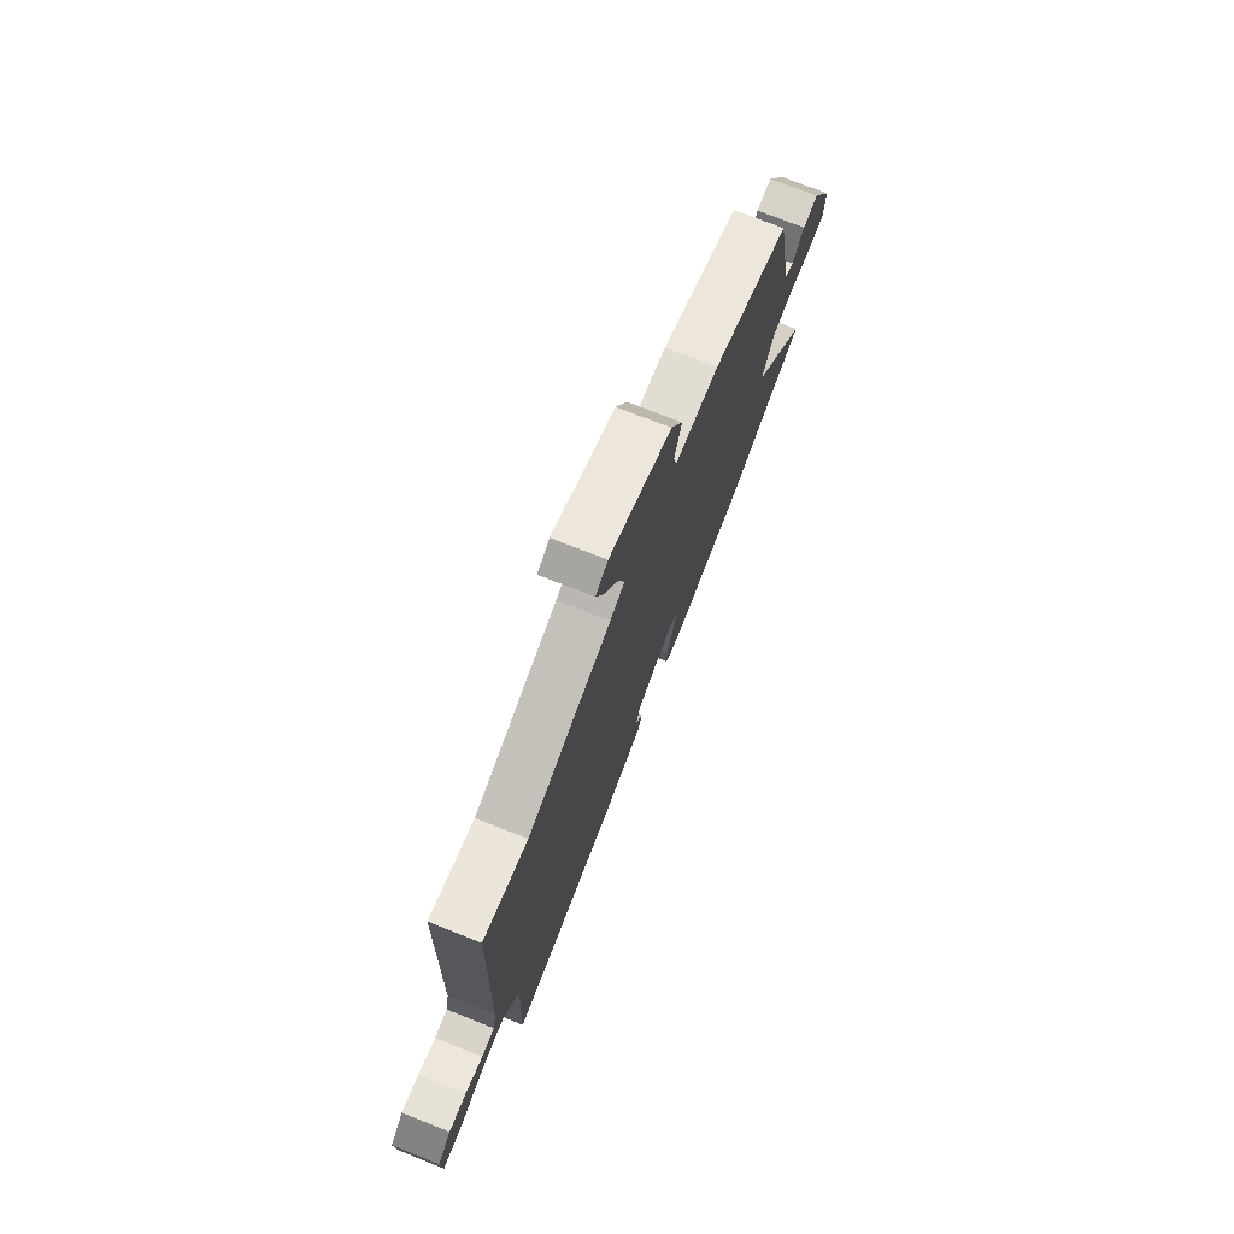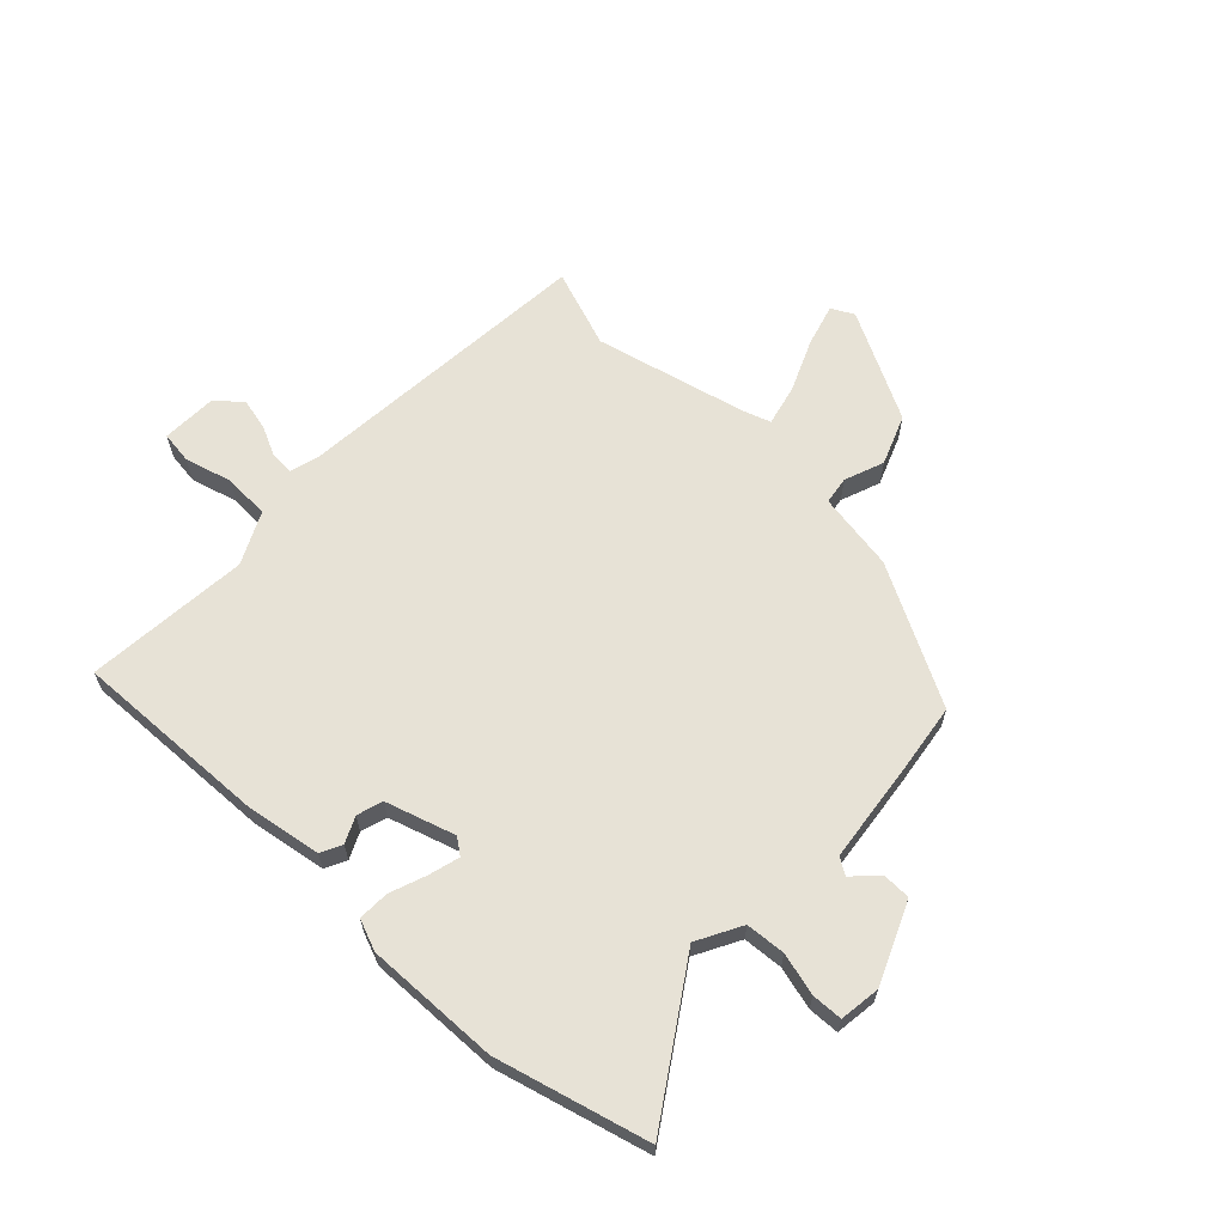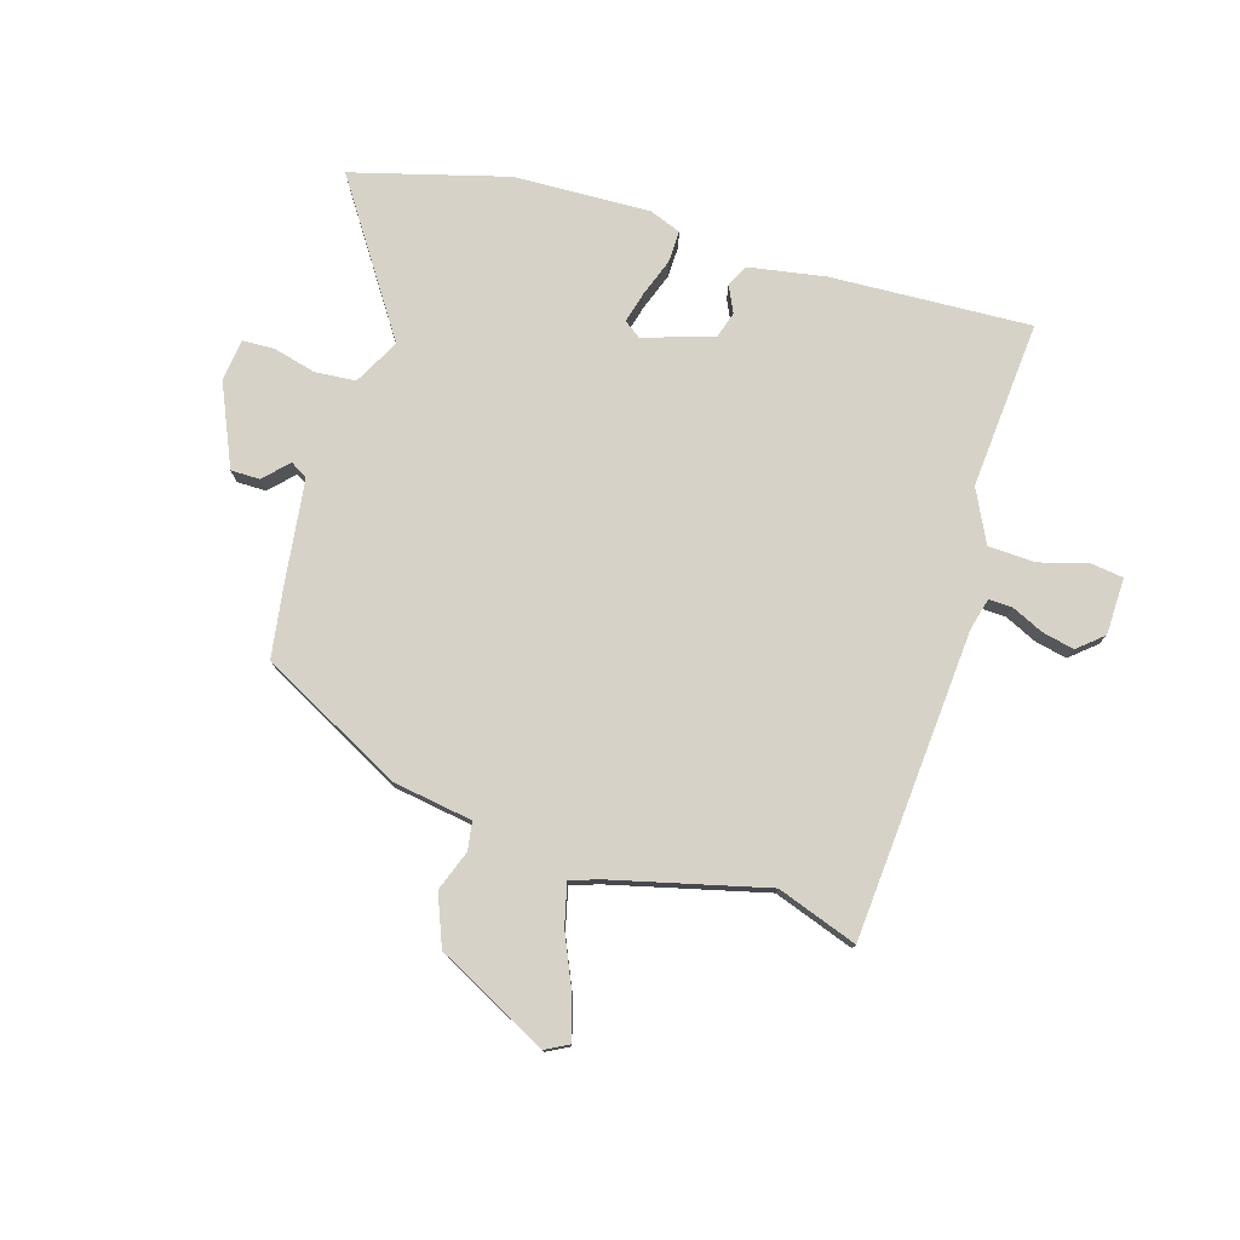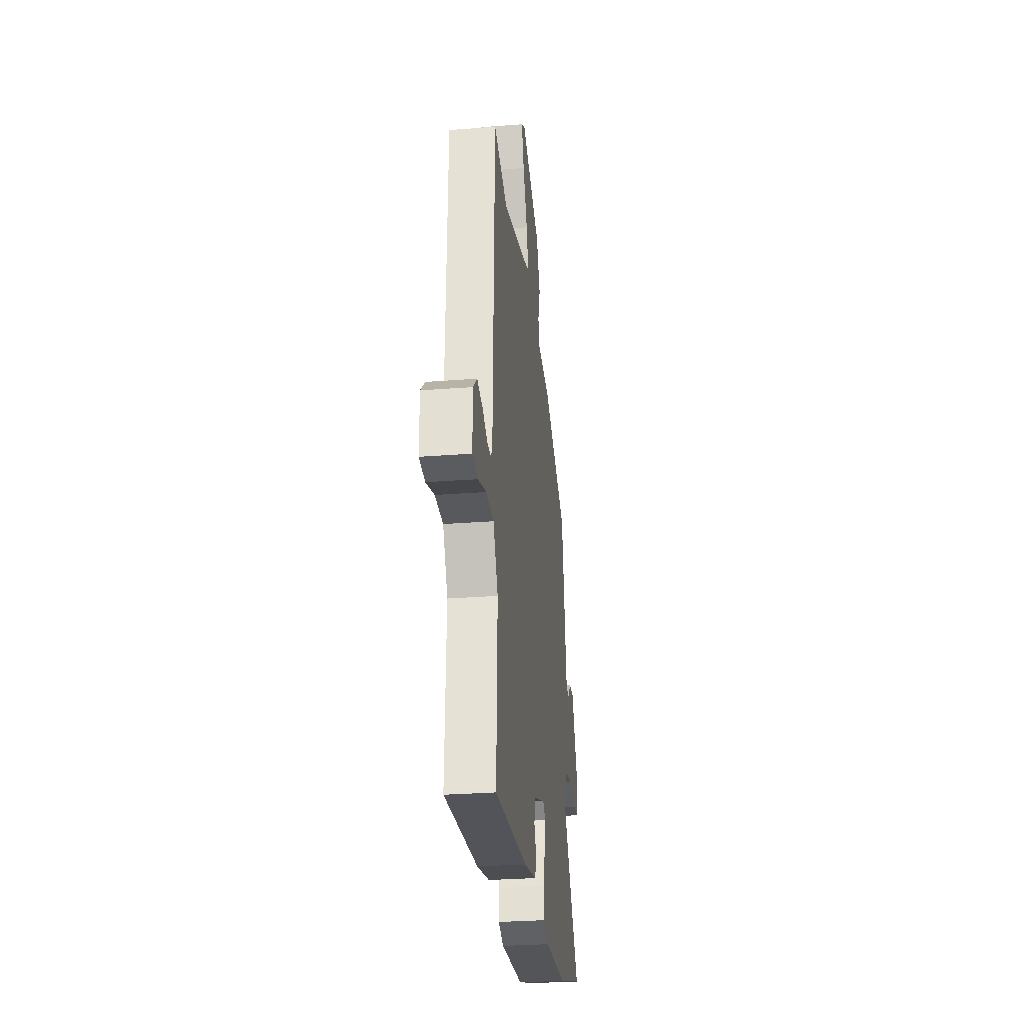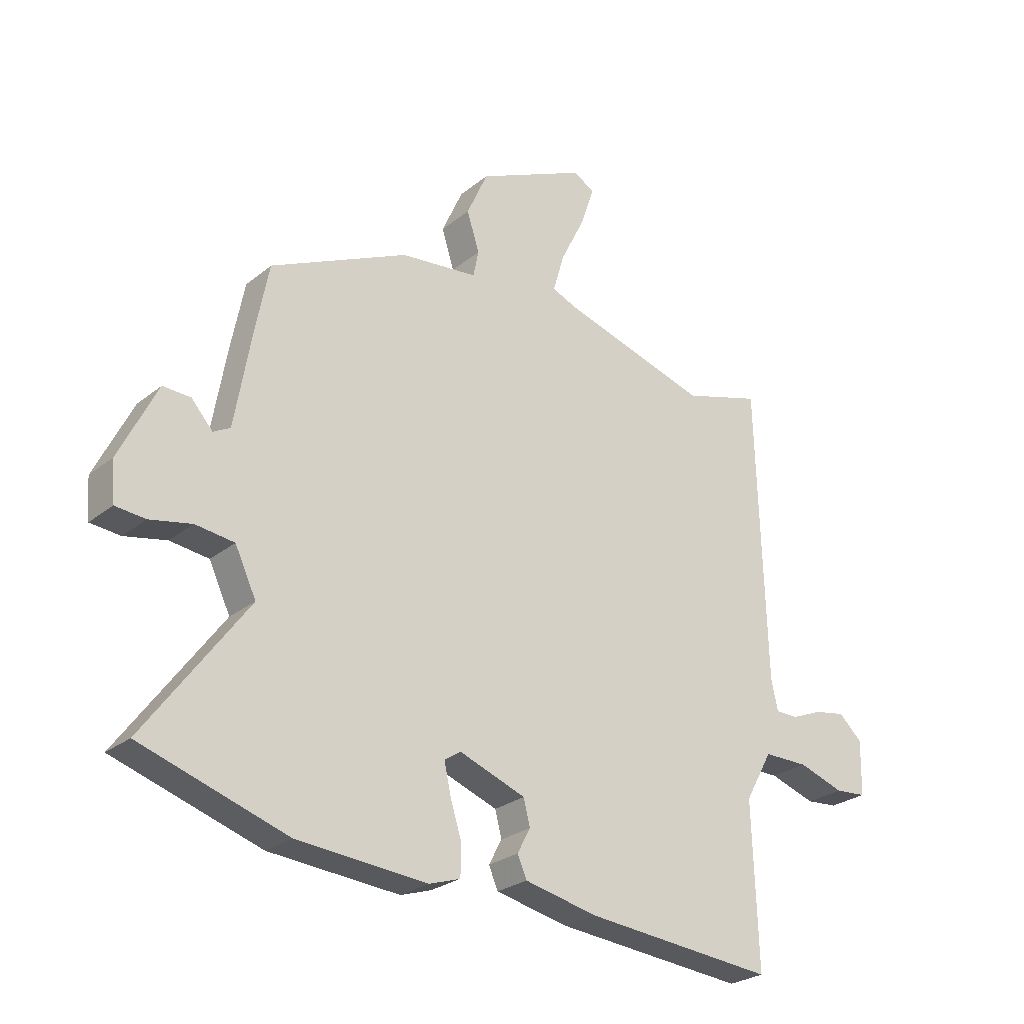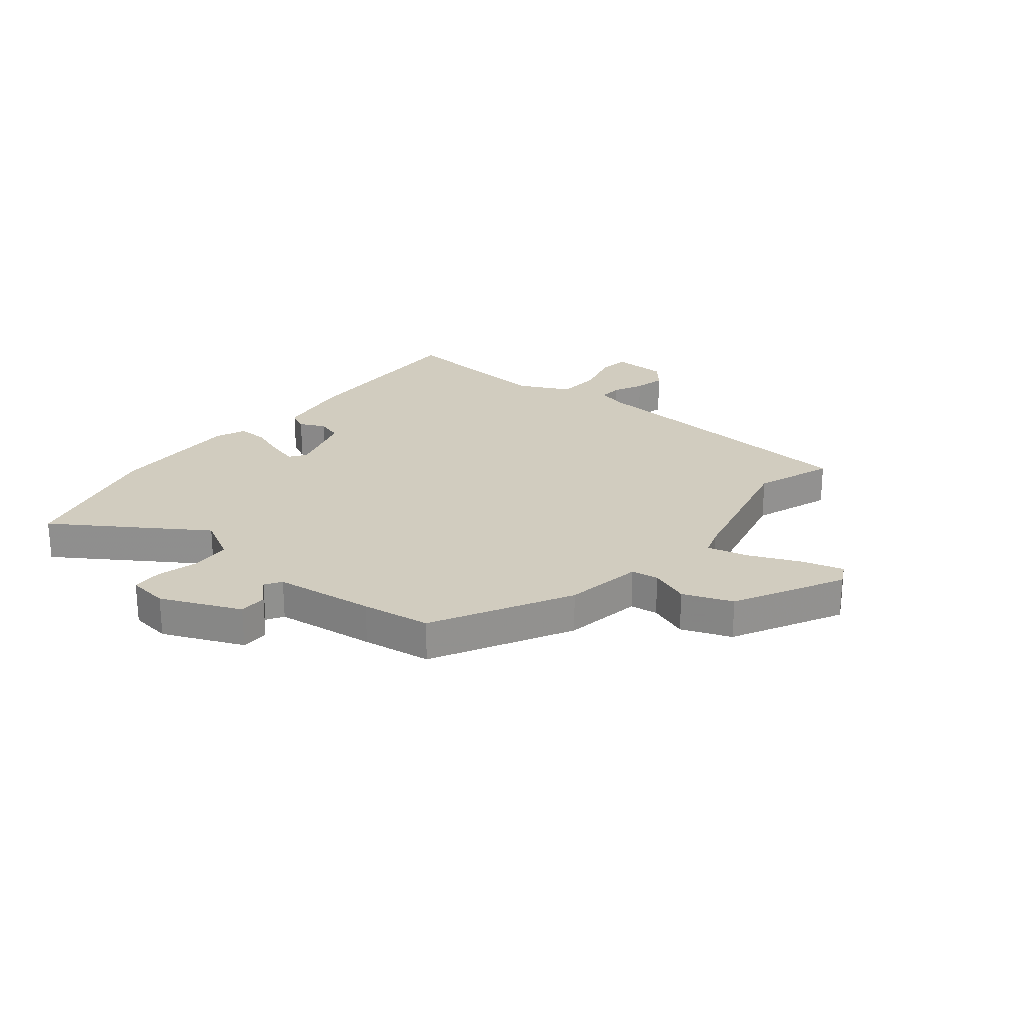
<metadata>
{"format":"obj","ext":"obj","renderer":"f3d","projection":"perspective","resolution":1024,"background":"white","views":[{"elev":74.9,"azim":111.5,"up":"+Z"},{"elev":63.7,"azim":-133.5,"up":"+Y"},{"elev":77.4,"azim":19.4,"up":"+Y"},{"elev":-29.1,"azim":96.6,"up":"+Z"},{"elev":-26.2,"azim":-38.6,"up":"+Z"},{"elev":24.0,"azim":-48.0,"up":"+Y"}]}
</metadata>
<code>
v 0.477 0.07 -0.562
v 0.127 0.07 -0.53
v -0.007 0.07 -0.501
v -0.024 0.07 -0.462
v 0 0.07 -0.417
v -0.012 0.07 -0.37
v -0.134 0.07 -0.325
v -0.164 0.07 -0.345
v -0.152 0.07 -0.4
v -0.131 0.07 -0.467
v -0.132 0.07 -0.523
v -0.189 0.07 -0.542
v -0.428 0.07 -0.523
v -0.696 0.07 -0.437
v -0.509 0.07 -0.182
v -0.548 0.07 -0.1
v -0.619 0.07 -0.091
v -0.696 0.07 -0.107
v -0.751 0.07 -0.102
v -0.757 0.07 -0.028
v -0.688 0.07 0.112
v -0.637 0.07 0.11
v -0.598 0.07 0.066
v -0.567 0.07 0.083
v -0.536 0.07 0.263
v -0.512 0.07 0.386
v -0.259 0.07 0.505
v -0.117 0.07 0.521
v -0.107 0.07 0.57
v -0.13 0.07 0.642
v -0.091 0.07 0.729
v 0.109 0.07 0.821
v 0.148 0.07 0.798
v 0.123 0.07 0.724
v 0.078 0.07 0.633
v 0.057 0.07 0.561
v 0.104 0.07 0.542
v 0.374 0.07 0.462
v 0.517 0.07 0.505
v 0.533 0.07 -0.037
v 0.545 0.07 -0.093
v 0.587 0.07 -0.093
v 0.643 0.07 -0.07
v 0.7 0.07 -0.06
v 0.743 0.07 -0.1
v 0.741 0.07 -0.2
v 0.683 0.07 -0.205
v 0.599 0.07 -0.177
v 0.517 0.07 -0.177
v 0.467 0.07 -0.267
v 0.477 0 -0.562
v 0.127 0 -0.53
v -0.007 0 -0.501
v -0.024 0 -0.462
v 0 0 -0.417
v -0.012 0 -0.37
v -0.134 0 -0.325
v -0.164 0 -0.345
v -0.152 0 -0.4
v -0.131 0 -0.467
v -0.132 0 -0.523
v -0.189 0 -0.542
v -0.428 0 -0.523
v -0.696 0 -0.437
v -0.509 0 -0.182
v -0.548 0 -0.1
v -0.619 0 -0.091
v -0.696 0 -0.107
v -0.751 0 -0.102
v -0.757 0 -0.028
v -0.688 0 0.112
v -0.637 0 0.11
v -0.598 0 0.066
v -0.567 0 0.083
v -0.536 0 0.263
v -0.512 0 0.386
v -0.259 0 0.505
v -0.117 0 0.521
v -0.107 0 0.57
v -0.13 0 0.642
v -0.091 0 0.729
v 0.109 0 0.821
v 0.148 0 0.798
v 0.123 0 0.724
v 0.078 0 0.633
v 0.057 0 0.561
v 0.104 0 0.542
v 0.374 0 0.462
v 0.517 0 0.505
v 0.533 0 -0.037
v 0.545 0 -0.093
v 0.587 0 -0.093
v 0.643 0 -0.07
v 0.7 0 -0.06
v 0.743 0 -0.1
v 0.741 0 -0.2
v 0.683 0 -0.205
v 0.599 0 -0.177
v 0.517 0 -0.177
v 0.467 0 -0.267
f 45 46 47 48
f 45 48 49
f 42 43 44 45
f 41 42 45 49
f 40 41 49 50
f 38 39 40 50
f 32 33 34 35
f 32 35 36
f 29 30 31 32
f 28 29 32 36
f 25 26 27 28
f 24 25 28 36
f 20 21 22 23
f 20 23 24
f 17 18 19 20
f 16 17 20 24
f 15 16 24 36
f 9 10 11 12
f 8 9 12 13
f 2 3 4 5
f 2 5 6
f 1 2 6
f 37 38 50 1
f 8 13 14 15
f 7 8 15 36
f 6 7 36 37
f 1 6 37
f 98 97 96 95
f 99 98 95
f 95 94 93 92
f 99 95 92 91
f 100 99 91 90
f 100 90 89 88
f 85 84 83 82
f 86 85 82
f 82 81 80 79
f 86 82 79 78
f 78 77 76 75
f 86 78 75 74
f 73 72 71 70
f 74 73 70
f 70 69 68 67
f 74 70 67 66
f 86 74 66 65
f 62 61 60 59
f 63 62 59 58
f 55 54 53 52
f 56 55 52
f 56 52 51
f 51 100 88 87
f 65 64 63 58
f 86 65 58 57
f 87 86 57 56
f 87 56 51
f 1 51 52 2
f 2 52 53 3
f 3 53 54 4
f 4 54 55 5
f 5 55 56 6
f 6 56 57 7
f 7 57 58 8
f 8 58 59 9
f 9 59 60 10
f 10 60 61 11
f 11 61 62 12
f 12 62 63 13
f 13 63 64 14
f 14 64 65 15
f 15 65 66 16
f 16 66 67 17
f 17 67 68 18
f 18 68 69 19
f 19 69 70 20
f 20 70 71 21
f 21 71 72 22
f 22 72 73 23
f 23 73 74 24
f 24 74 75 25
f 25 75 76 26
f 26 76 77 27
f 27 77 78 28
f 28 78 79 29
f 29 79 80 30
f 30 80 81 31
f 31 81 82 32
f 32 82 83 33
f 33 83 84 34
f 34 84 85 35
f 35 85 86 36
f 36 86 87 37
f 37 87 88 38
f 38 88 89 39
f 39 89 90 40
f 40 90 91 41
f 41 91 92 42
f 42 92 93 43
f 43 93 94 44
f 44 94 95 45
f 45 95 96 46
f 46 96 97 47
f 47 97 98 48
f 48 98 99 49
f 49 99 100 50
f 50 100 51 1

</code>
